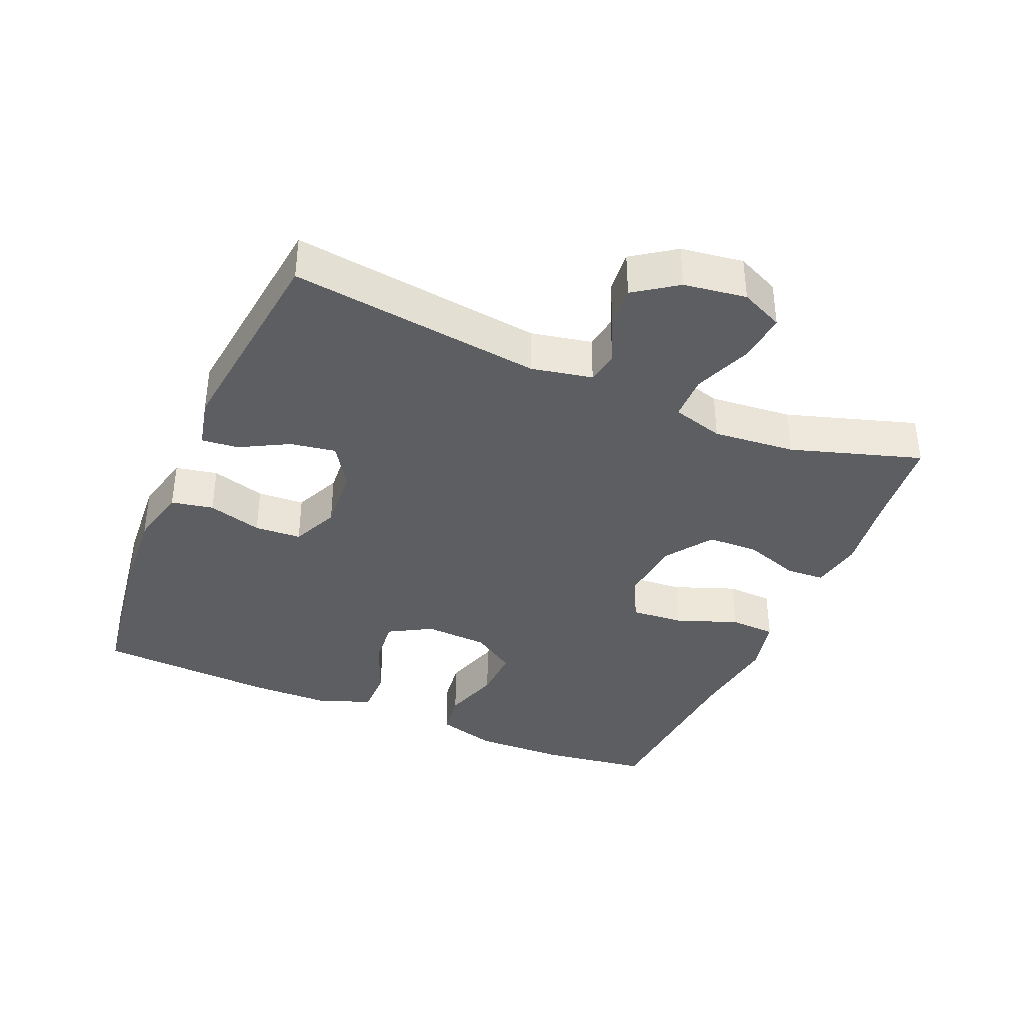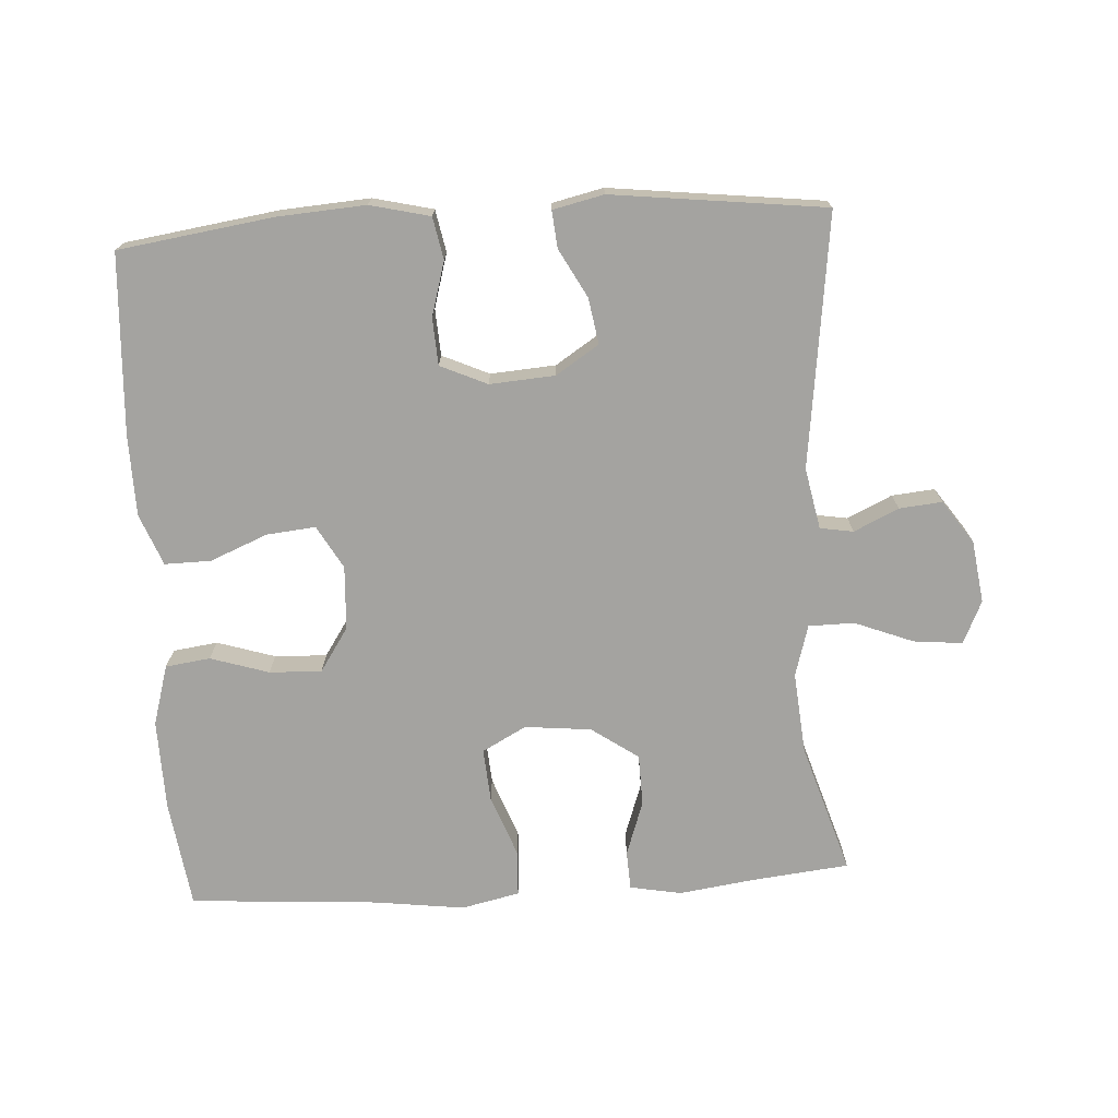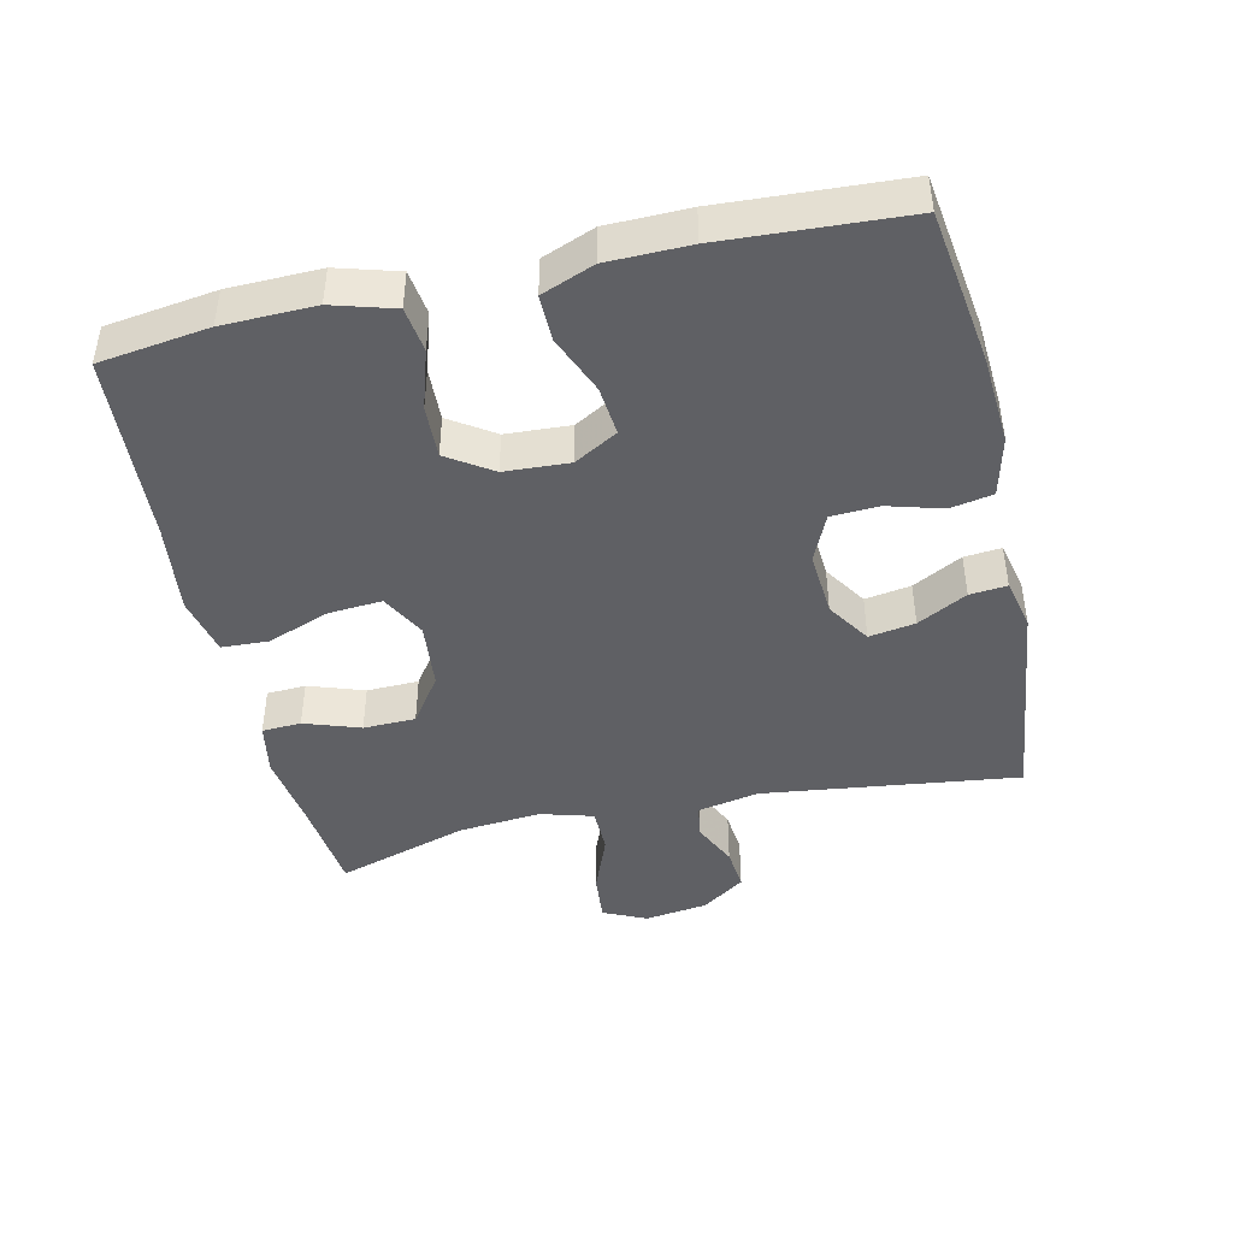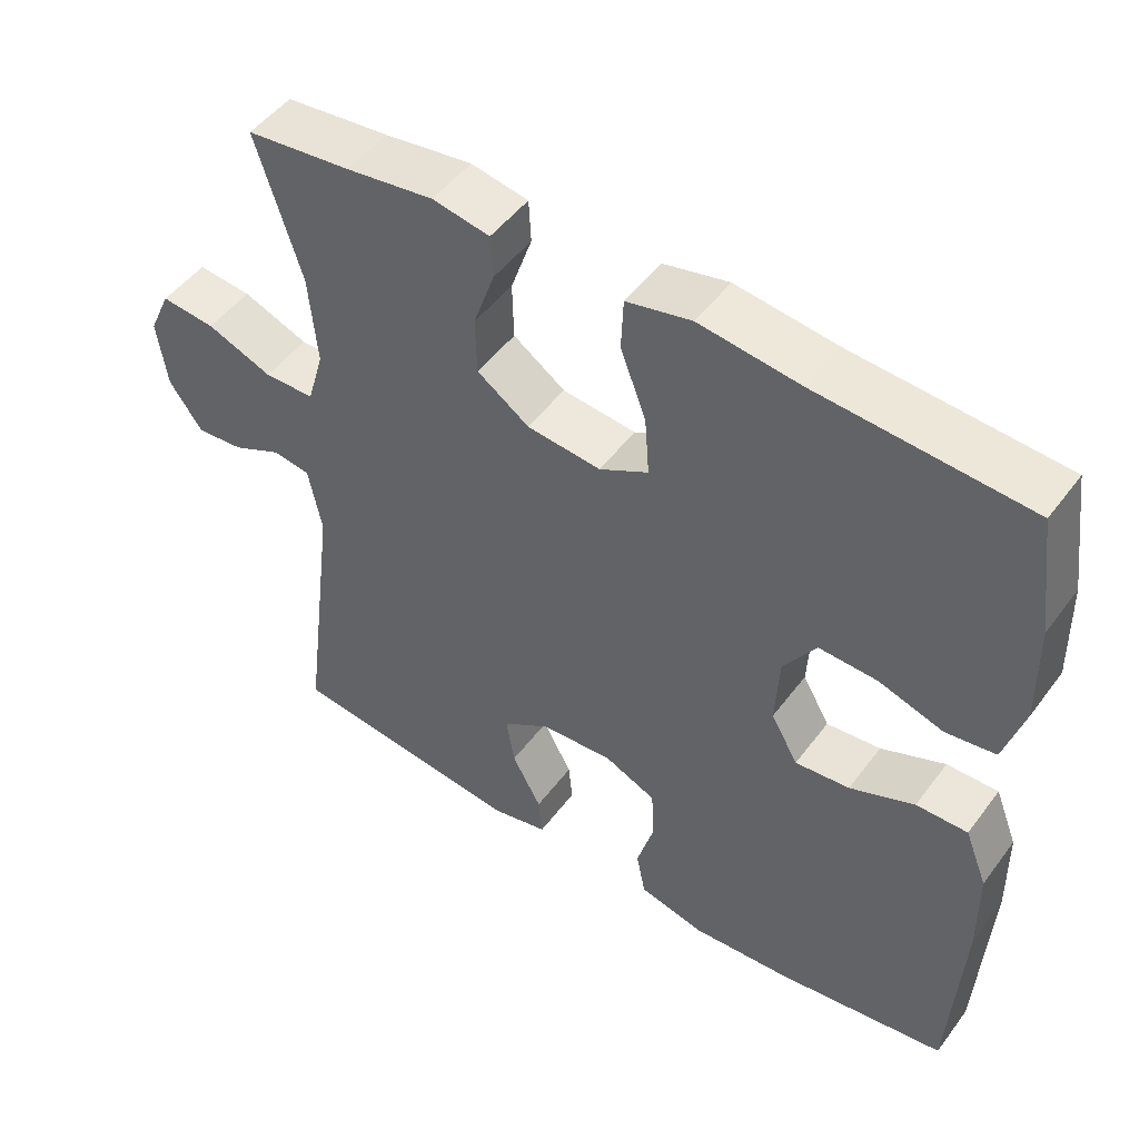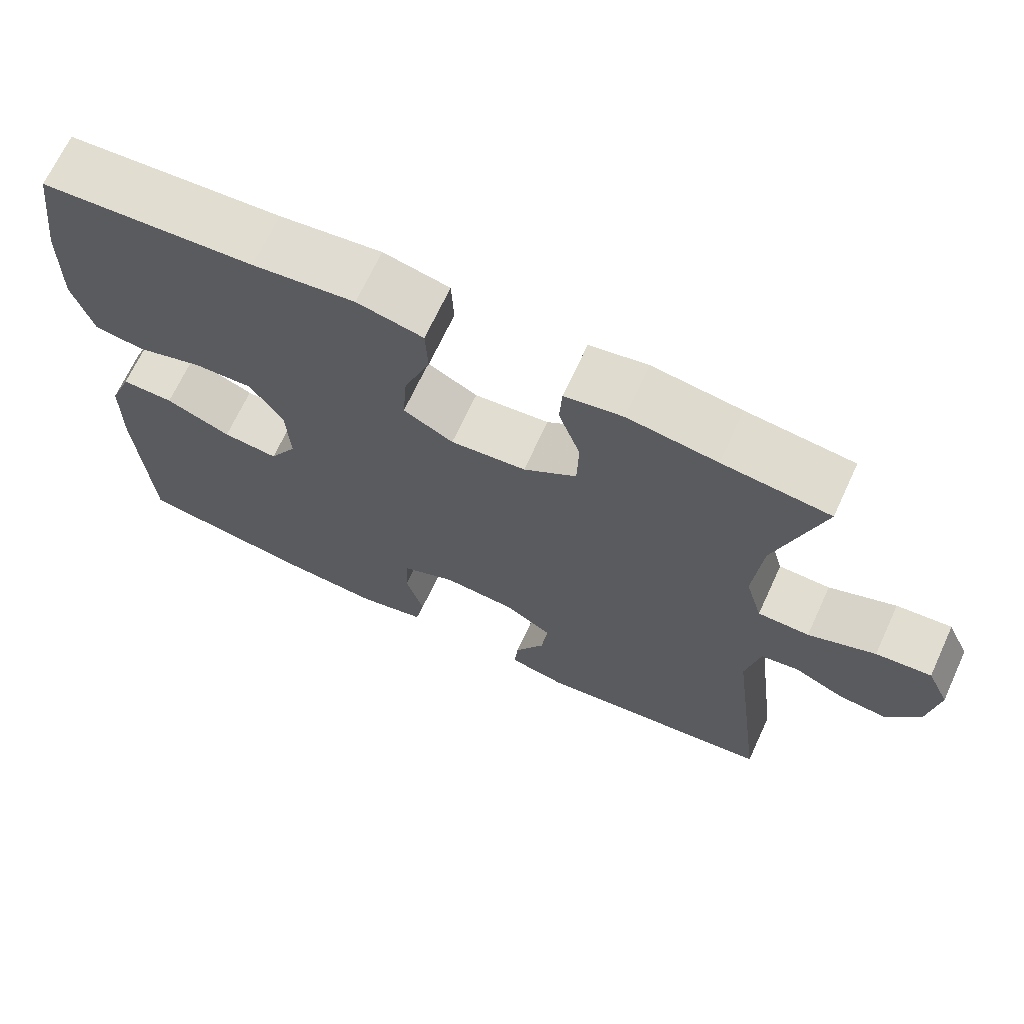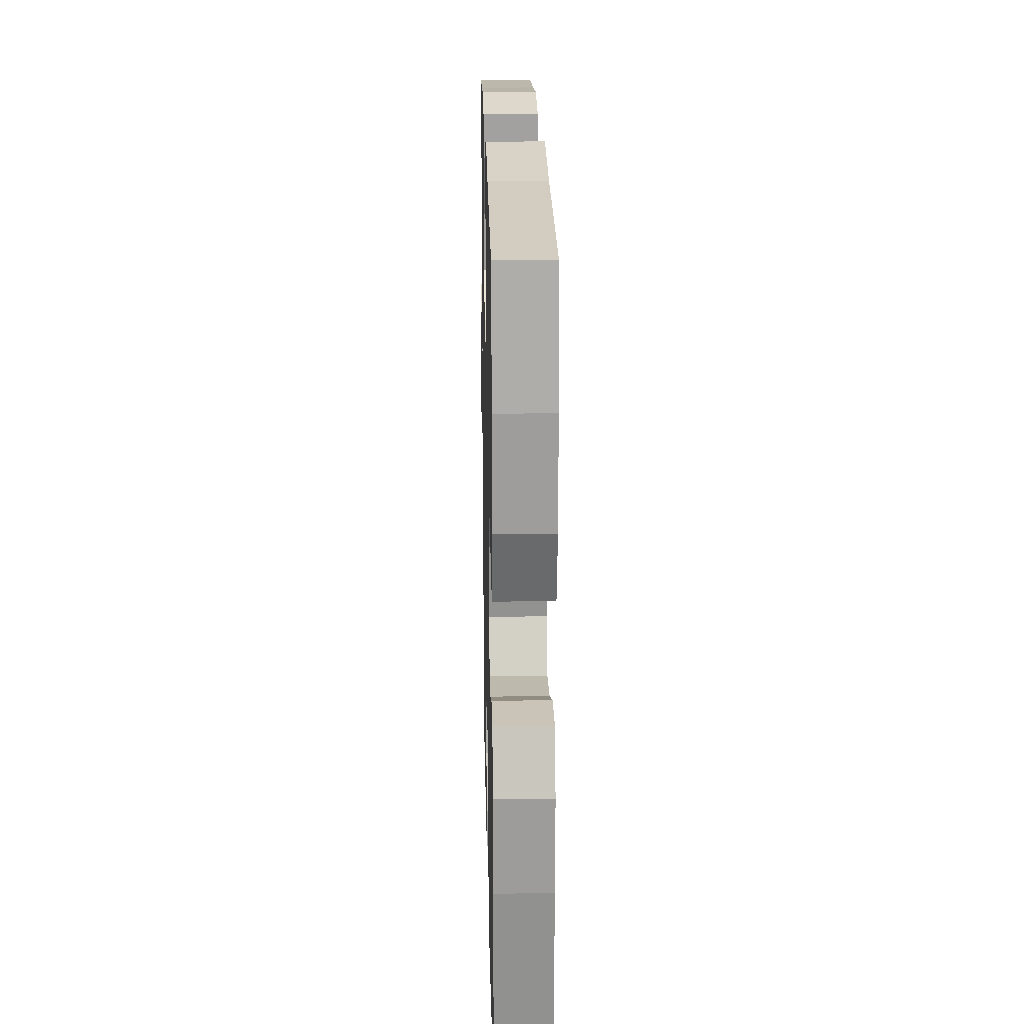
<metadata>
{"format":"obj","ext":"obj","renderer":"f3d","projection":"perspective","resolution":1024,"background":"white","views":[{"elev":-37.8,"azim":-113.1,"up":"+Y"},{"elev":-72.8,"azim":-176.6,"up":"+Y"},{"elev":-44.1,"azim":102.7,"up":"+Y"},{"elev":49.2,"azim":35.2,"up":"+Z"},{"elev":68.5,"azim":-155.2,"up":"+Z"},{"elev":20.9,"azim":88.7,"up":"+Z"}]}
</metadata>
<code>
v 0.5 0.07 -0.5
v 0.273 0.07 -0.533
v 0.143 0.07 -0.542
v 0.055 0.07 -0.521
v 0.043 0.07 -0.459
v 0.066 0.07 -0.379
v 0.062 0.07 -0.31
v -0.007 0.07 -0.279
v -0.103 0.07 -0.286
v -0.166 0.07 -0.327
v -0.155 0.07 -0.394
v -0.116 0.07 -0.466
v -0.111 0.07 -0.52
v -0.186 0.07 -0.537
v -0.5 0.07 -0.5
v -0.453 0.07 -0.128
v -0.471 0.07 -0.038
v -0.52 0.07 -0.03
v -0.586 0.07 -0.061
v -0.649 0.07 -0.067
v -0.693 0.07 -0.004
v -0.706 0.07 0.088
v -0.677 0.07 0.151
v -0.605 0.07 0.144
v -0.518 0.07 0.11
v -0.451 0.07 0.111
v -0.429 0.07 0.187
v -0.44 0.07 0.308
v -0.5 0.07 0.5
v -0.361 0.07 0.515
v -0.245 0.07 0.531
v -0.169 0.07 0.517
v -0.166 0.07 0.46
v -0.194 0.07 0.379
v -0.192 0.07 0.303
v -0.123 0.07 0.255
v -0.025 0.07 0.245
v 0.04 0.07 0.28
v 0.034 0.07 0.358
v 0 0.07 0.449
v 0.003 0.07 0.517
v 0.089 0.07 0.536
v 0.222 0.07 0.519
v 0.5 0.07 0.5
v 0.522 0.07 0.341
v 0.525 0.07 0.207
v 0.499 0.07 0.118
v 0.433 0.07 0.109
v 0.347 0.07 0.136
v 0.27 0.07 0.139
v 0.227 0.07 0.074
v 0.222 0.07 -0.02
v 0.258 0.07 -0.083
v 0.33 0.07 -0.076
v 0.415 0.07 -0.041
v 0.483 0.07 -0.04
v 0.513 0.07 -0.116
v 0.515 0.07 -0.235
v 0.5 0 -0.5
v 0.273 0 -0.533
v 0.143 0 -0.542
v 0.055 0 -0.521
v 0.043 0 -0.459
v 0.066 0 -0.379
v 0.062 0 -0.31
v -0.007 0 -0.279
v -0.103 0 -0.286
v -0.166 0 -0.327
v -0.155 0 -0.394
v -0.116 0 -0.466
v -0.111 0 -0.52
v -0.186 0 -0.537
v -0.5 0 -0.5
v -0.453 0 -0.128
v -0.471 0 -0.038
v -0.52 0 -0.03
v -0.586 0 -0.061
v -0.649 0 -0.067
v -0.693 0 -0.004
v -0.706 0 0.088
v -0.677 0 0.151
v -0.605 0 0.144
v -0.518 0 0.11
v -0.451 0 0.111
v -0.429 0 0.187
v -0.44 0 0.308
v -0.5 0 0.5
v -0.361 0 0.515
v -0.245 0 0.531
v -0.169 0 0.517
v -0.166 0 0.46
v -0.194 0 0.379
v -0.192 0 0.303
v -0.123 0 0.255
v -0.025 0 0.245
v 0.04 0 0.28
v 0.034 0 0.358
v 0 0 0.449
v 0.003 0 0.517
v 0.089 0 0.536
v 0.222 0 0.519
v 0.5 0 0.5
v 0.522 0 0.341
v 0.525 0 0.207
v 0.499 0 0.118
v 0.433 0 0.109
v 0.347 0 0.136
v 0.27 0 0.139
v 0.227 0 0.074
v 0.222 0 -0.02
v 0.258 0 -0.083
v 0.33 0 -0.076
v 0.415 0 -0.041
v 0.483 0 -0.04
v 0.513 0 -0.116
v 0.515 0 -0.235
f 54 55 56 57
f 53 54 57 58
f 46 47 48 49
f 46 49 50
f 43 44 45 46
f 43 46 50
f 42 43 50 51
f 39 40 41 42
f 38 39 42 51
f 31 32 33 34
f 30 31 34 35
f 28 29 30 35
f 27 28 35 36
f 22 23 24 25
f 22 25 26
f 21 22 26
f 18 19 20 21
f 18 21 26
f 17 18 26
f 16 17 26 27
f 14 15 16
f 11 12 13 14
f 10 11 14 16
f 9 10 16 27
f 3 4 5 6
f 3 6 7
f 2 3 7
f 53 58 1 2
f 52 53 2 7
f 37 38 51 52
f 37 52 7 8
f 27 36 37
f 8 9 27 37
f 115 114 113 112
f 116 115 112 111
f 107 106 105 104
f 108 107 104
f 104 103 102 101
f 108 104 101
f 109 108 101 100
f 100 99 98 97
f 109 100 97 96
f 92 91 90 89
f 93 92 89 88
f 93 88 87 86
f 94 93 86 85
f 83 82 81 80
f 84 83 80
f 84 80 79
f 79 78 77 76
f 84 79 76
f 84 76 75
f 85 84 75 74
f 74 73 72
f 72 71 70 69
f 74 72 69 68
f 85 74 68 67
f 64 63 62 61
f 65 64 61
f 65 61 60
f 60 59 116 111
f 65 60 111 110
f 110 109 96 95
f 66 65 110 95
f 95 94 85
f 95 85 67 66
f 1 59 60 2
f 2 60 61 3
f 3 61 62 4
f 4 62 63 5
f 5 63 64 6
f 6 64 65 7
f 7 65 66 8
f 8 66 67 9
f 9 67 68 10
f 10 68 69 11
f 11 69 70 12
f 12 70 71 13
f 13 71 72 14
f 14 72 73 15
f 15 73 74 16
f 16 74 75 17
f 17 75 76 18
f 18 76 77 19
f 19 77 78 20
f 20 78 79 21
f 21 79 80 22
f 22 80 81 23
f 23 81 82 24
f 24 82 83 25
f 25 83 84 26
f 26 84 85 27
f 27 85 86 28
f 28 86 87 29
f 29 87 88 30
f 30 88 89 31
f 31 89 90 32
f 32 90 91 33
f 33 91 92 34
f 34 92 93 35
f 35 93 94 36
f 36 94 95 37
f 37 95 96 38
f 38 96 97 39
f 39 97 98 40
f 40 98 99 41
f 41 99 100 42
f 42 100 101 43
f 43 101 102 44
f 44 102 103 45
f 45 103 104 46
f 46 104 105 47
f 47 105 106 48
f 48 106 107 49
f 49 107 108 50
f 50 108 109 51
f 51 109 110 52
f 52 110 111 53
f 53 111 112 54
f 54 112 113 55
f 55 113 114 56
f 56 114 115 57
f 57 115 116 58
f 58 116 59 1

</code>
